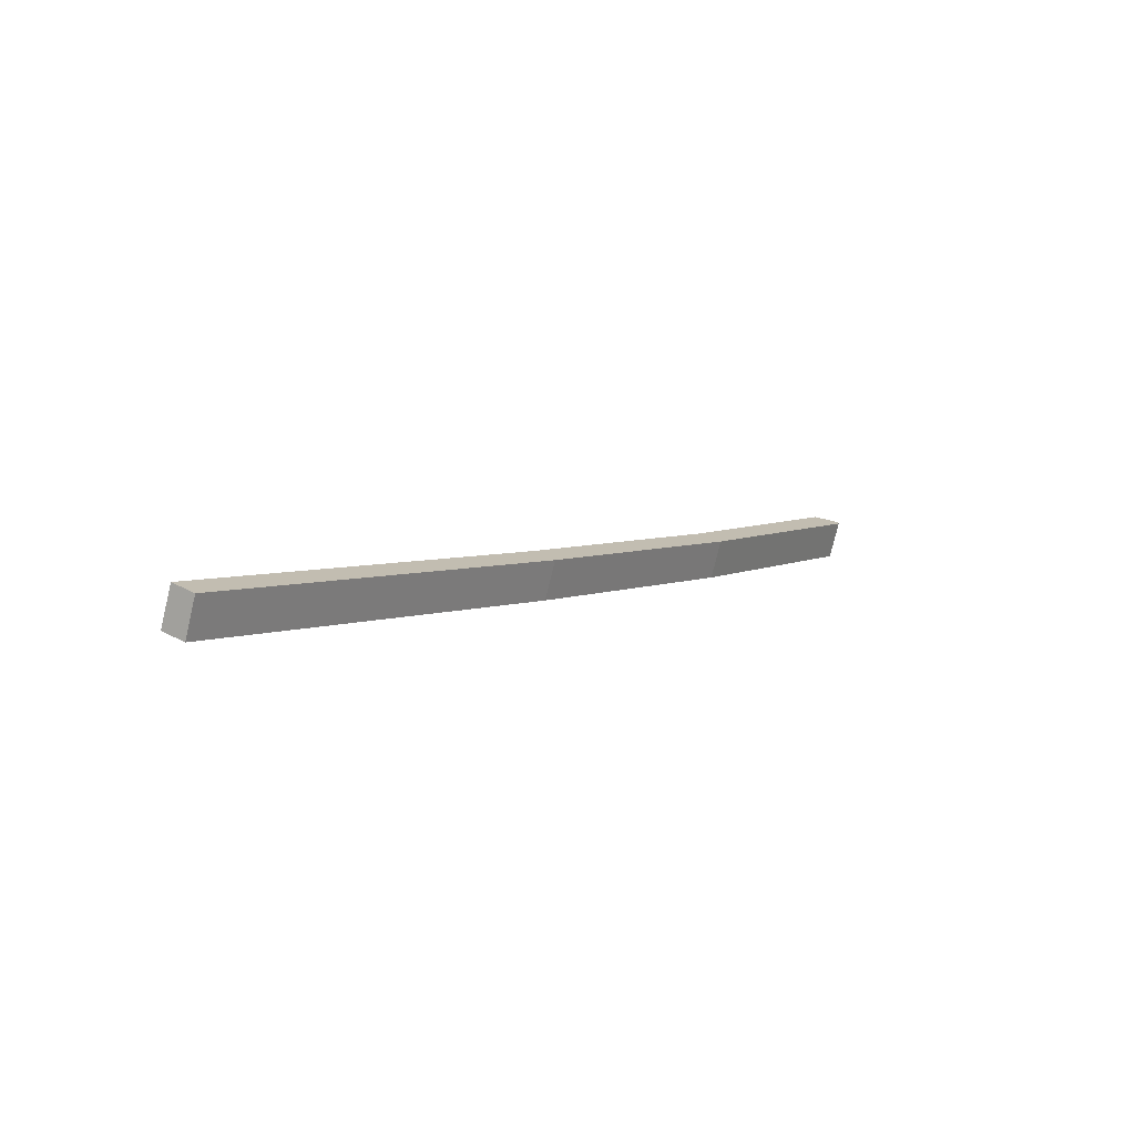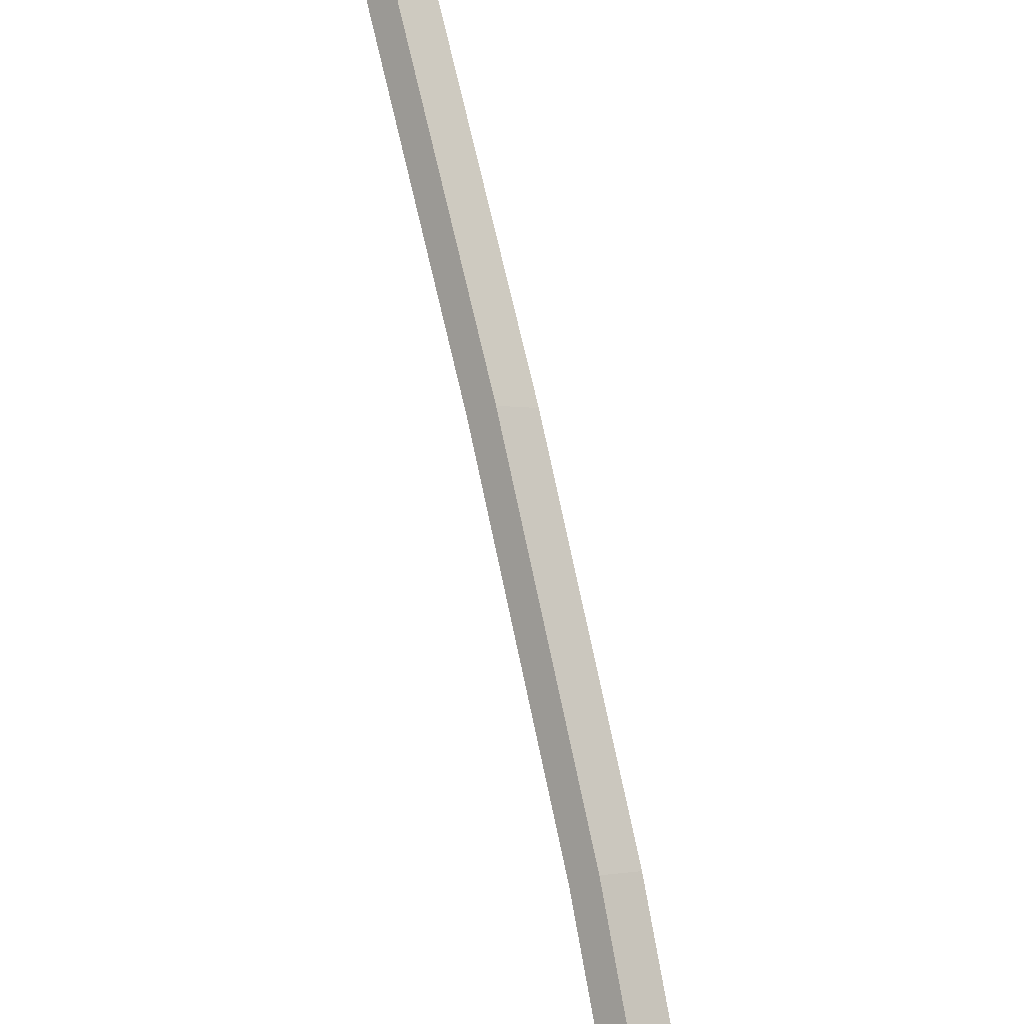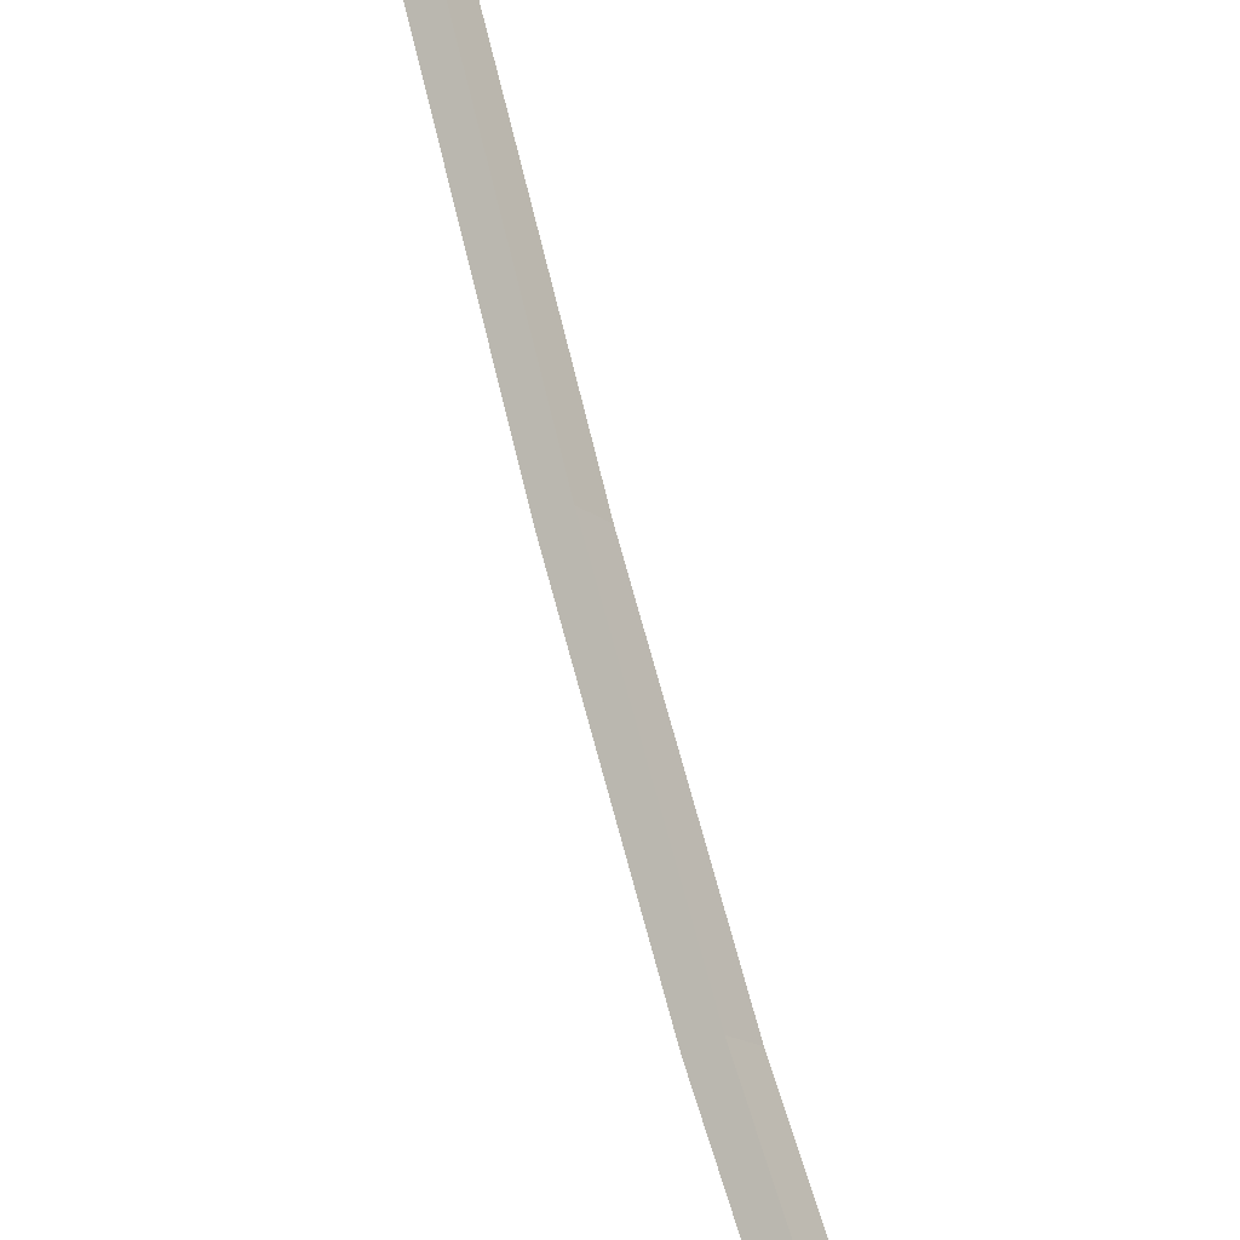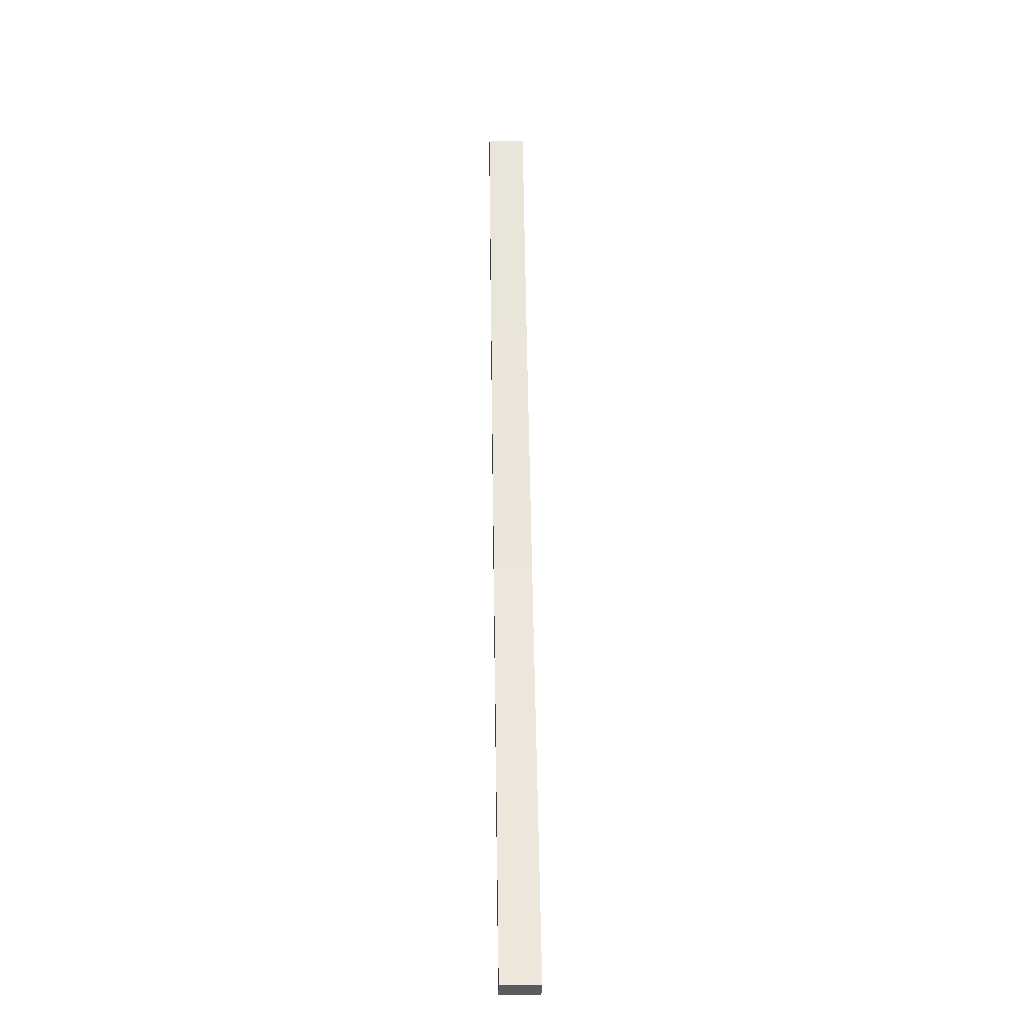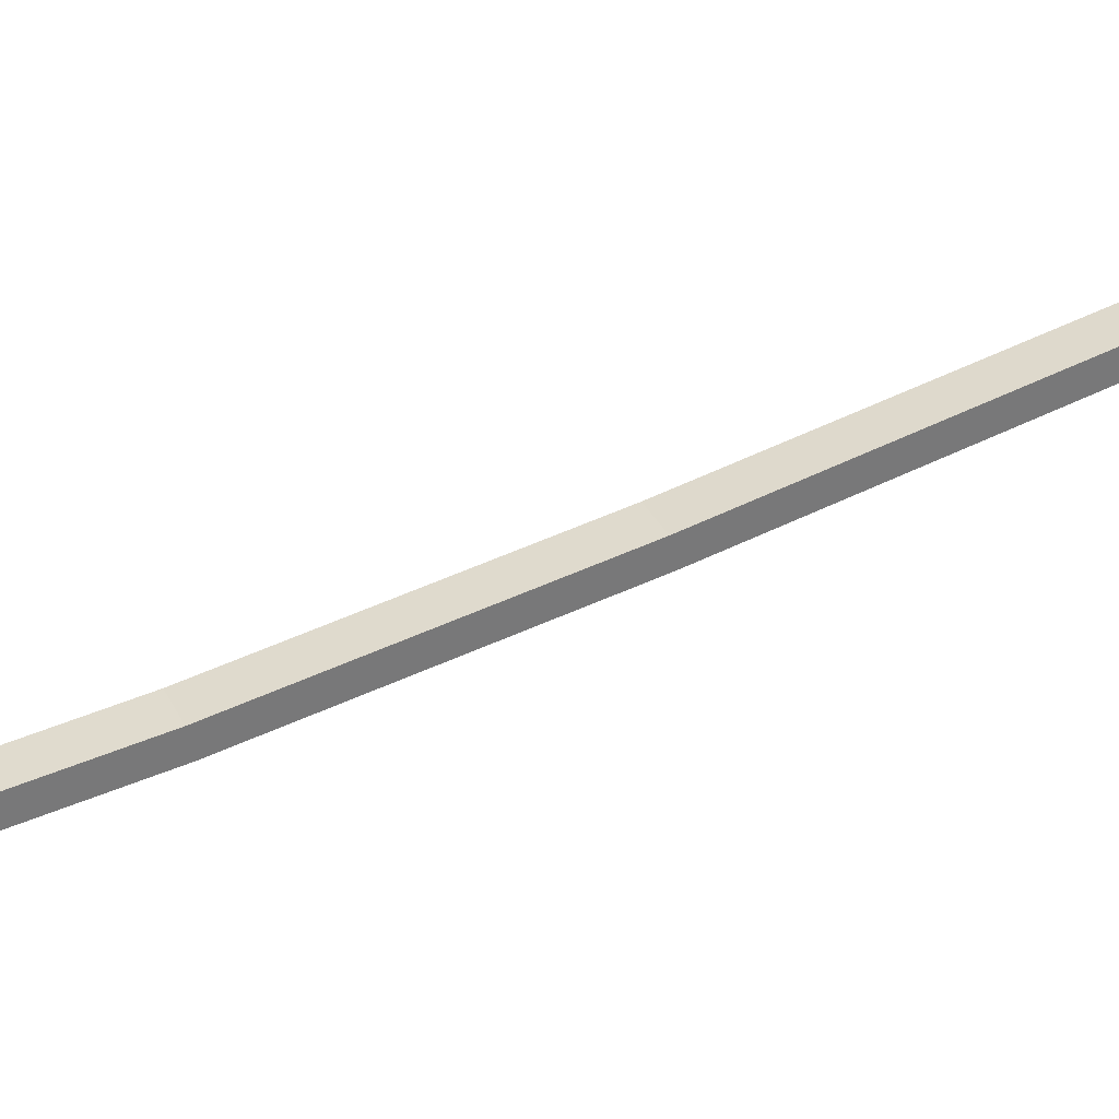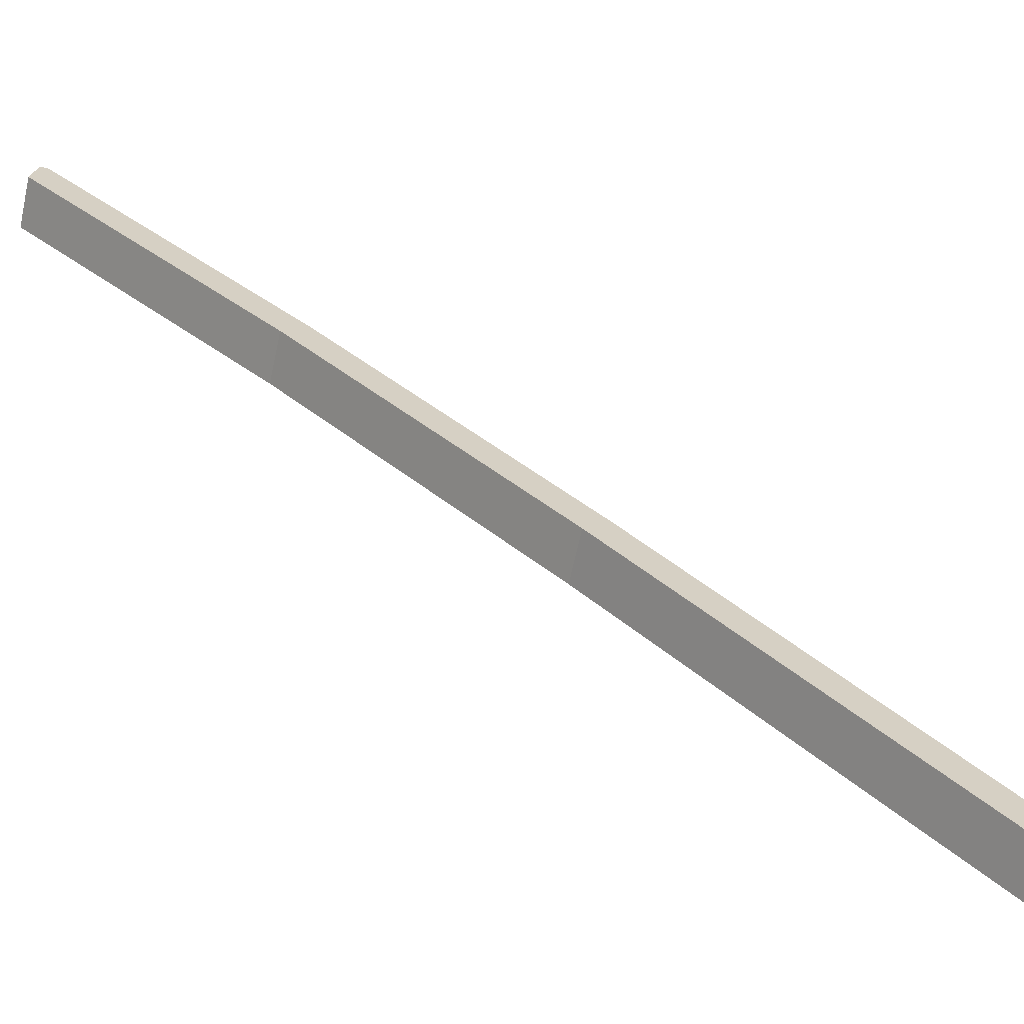
<metadata>
{"format":"obj","ext":"obj","renderer":"f3d","projection":"perspective","resolution":1024,"background":"white","views":[{"elev":-76.1,"azim":31.6,"up":"+Y"},{"elev":-78.1,"azim":-13.3,"up":"+Z"},{"elev":40.4,"azim":137.5,"up":"+Z"},{"elev":1.9,"azim":-46.4,"up":"+Y"},{"elev":-16.7,"azim":-124.5,"up":"+Z"},{"elev":68.7,"azim":-73.0,"up":"+Z"}]}
</metadata>
<code>
o cube
v -0.002945 0.03607 1.069
v 1.008 2.056 0.05825
v 0.03315 -3.903e-18 1.033
v 1.053 2.042 0.01289
v -0.06924 0.03607 1.003
v 0.9417 2.056 -0.008037
v -0.03315 3.903e-18 0.9669
v 0.9871 2.042 -0.0534
v 0.9864 2.058 -0.05266
v 1.053 2.058 0.01363
v 0.6885 1.498 0.2452
v 0.7246 1.462 0.2091
v 0.7909 1.462 0.2754
v 0.7548 1.498 0.3115
v 0.4615 0.9112 0.6048
v 0.4976 0.8752 0.5687
v 0.4313 0.8752 0.5024
v 0.3952 0.9112 0.5385
f 2 14 13 4
f 8 12 11 6
f 6 11 14 2
f 4 13 12 8
f 3 1 5 7
f 9 6 2 10
f 9 8 6
f 10 2 4
f 9 10 4 8
f 5 18 17 7
f 7 17 16 3
f 3 16 15 1
f 1 15 18 5
f 14 15 16 13
f 13 16 17 12
f 12 17 18 11
f 11 18 15 14

</code>
